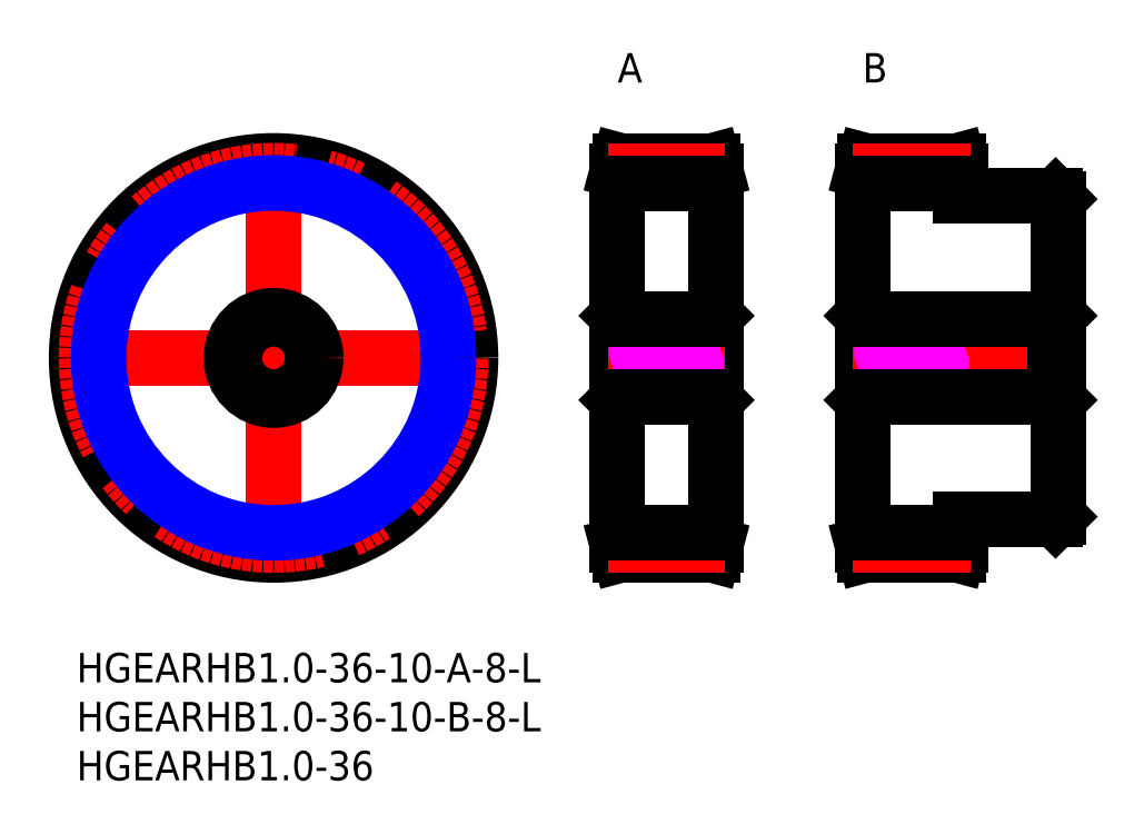
<metadata>
{"format":"dxf","ext":"dxf","renderer":"ezdxf+matplotlib","layout":"modelspace","background":"white","min_lineweight":24,"dpi":150}
</metadata>
<code>
0
SECTION
2
ENTITIES
0
INSERT
8
MSM_CONTINUOUS
2
*U21
10
0
20
0
30
0
0
INSERT
8
MSM_CONTINUOUS
2
*U22
10
0
20
0
30
0
0
INSERT
8
MSM_CONTINUOUS
2
*U23
10
0
20
0
30
0
0
LINE
8
MSM_CENTER
10
-1.005
20
30.1
30
0
11
41.2
21
30.1
31
0
0
LINE
8
MSM_CENTER
10
20.1
20
8.995
30
0
11
20.1
21
51.2
31
0
0
CIRCLE
8
MSM_CONTINUOUS
10
20.1
20
30.1
30
0
40
20.1
0
CIRCLE
8
MSM_CENTER
10
20.1
20
30.1
30
0
40
19.1
0
LINE
8
MSM_CONTINUOUS
10
65.2
20
49.2
30
0
11
64.93
21
50.2
31
0
0
LINE
8
MSM_CONTINUOUS
10
64.93
20
10
30
0
11
65.2
21
11
31
0
0
LINE
8
MSM_CONTINUOUS
10
65.2
20
49.2
30
0
11
65.2
21
11
31
0
0
LINE
8
MSM_CONTINUOUS
10
55.2
20
11
30
0
11
55.47
21
10
31
0
0
LINE
8
MSM_CONTINUOUS
10
55.47
20
50.2
30
0
11
55.2
21
49.2
31
0
0
LINE
8
MSM_CONTINUOUS
10
55.2
20
49.2
30
0
11
55.2
21
11
31
0
0
LINE
8
MSM_CONTINUOUS
10
55.47
20
10
30
0
11
64.93
21
10
31
0
0
LINE
8
MSM_CONTINUOUS
10
64.93
20
50.2
30
0
11
55.47
21
50.2
31
0
0
LINE
8
MSM_CONTINUOUS
10
100.2
20
46.3
30
0
11
99.9
21
46.6
31
0
0
LINE
8
MSM_CONTINUOUS
10
99.9
20
13.6
30
0
11
100.2
21
13.9
31
0
0
LINE
8
MSM_CONTINUOUS
10
100.2
20
13.9
30
0
11
100.2
21
46.3
31
0
0
LINE
8
MSM_CONTINUOUS
10
80.2
20
11
30
0
11
80.47
21
10
31
0
0
LINE
8
MSM_CONTINUOUS
10
80.47
20
50.2
30
0
11
80.2
21
49.2
31
0
0
LINE
8
MSM_CONTINUOUS
10
80.2
20
11
30
0
11
80.2
21
49.2
31
0
0
LINE
8
MSM_CONTINUOUS
10
90.2
20
49.2
30
0
11
89.93
21
50.2
31
0
0
LINE
8
MSM_CONTINUOUS
10
89.93
20
10
30
0
11
90.2
21
11
31
0
0
LINE
8
MSM_CONTINUOUS
10
90.2
20
11
30
0
11
90.2
21
13.6
31
0
0
LINE
8
MSM_CONTINUOUS
10
89.93
20
50.2
30
0
11
80.47
21
50.2
31
0
0
LINE
8
MSM_CONTINUOUS
10
80.47
20
10
30
0
11
89.93
21
10
31
0
0
LINE
8
MSM_CONTINUOUS
10
90.2
20
46.6
30
0
11
90.2
21
49.2
31
0
0
CIRCLE
8
MSM_NARROW
10
20.1
20
30.1
30
0
40
17.85
0
TEXT
8
MSM_PART_NUMBER
10
55.2
20
58.2
30
0
40
3
1
A
0
TEXT
8
MSM_PART_NUMBER
10
80.2
20
58.2
30
0
40
3
1
B
0
LINE
8
MSM_CENTER
10
54.2
20
49.2
30
0
11
66.2
21
49.2
31
0
0
LINE
8
MSM_CENTER
10
79.2
20
49.2
30
0
11
91.2
21
49.2
31
0
0
LINE
8
MSM_CENTER
10
54.2
20
11
30
0
11
66.2
21
11
31
0
0
LINE
8
MSM_CENTER
10
79.2
20
11
30
0
11
91.2
21
11
31
0
0
LINE
8
MSM_CONTINUOUS
10
64.9
20
26.1
30
0
11
65.2
21
25.8
31
0
0
LINE
8
MSM_CONTINUOUS
10
65.2
20
34.4
30
0
11
64.9
21
34.1
31
0
0
LINE
8
MSM_CONTINUOUS
10
64.9
20
34.1
30
0
11
64.9
21
26.1
31
0
0
LINE
8
MSM_CONTINUOUS
10
55.5
20
34.1
30
0
11
55.2
21
34.4
31
0
0
LINE
8
MSM_CONTINUOUS
10
55.2
20
25.8
30
0
11
55.5
21
26.1
31
0
0
LINE
8
MSM_CONTINUOUS
10
55.5
20
34.1
30
0
11
55.5
21
26.1
31
0
0
LINE
8
MSM_CENTER
10
54.2
20
30.1
30
0
11
66.2
21
30.1
31
0
0
LINE
8
MSM_CONTINUOUS
10
80.5
20
26.1
30
0
11
80.5
21
34.1
31
0
0
LINE
8
MSM_CONTINUOUS
10
80.5
20
34.1
30
0
11
80.2
21
34.4
31
0
0
LINE
8
MSM_CONTINUOUS
10
80.2
20
25.8
30
0
11
80.5
21
26.1
31
0
0
LINE
8
MSM_CONTINUOUS
10
99.9
20
26.1
30
0
11
100.2
21
25.8
31
0
0
LINE
8
MSM_CONTINUOUS
10
100.2
20
34.4
30
0
11
99.9
21
34.1
31
0
0
LINE
8
MSM_CENTER
10
101.2
20
30.1
30
0
11
79.2
21
30.1
31
0
0
LINE
8
MSM_CONTINUOUS
10
99.9
20
34.1
30
0
11
99.9
21
26.1
31
0
0
LINE
8
MSM_IMAGINARY
10
55.2
20
28.33
30
0
11
65.2
21
31.87
31
0
0
LINE
8
MSM_IMAGINARY
10
55.2
20
28.86
30
0
11
65.2
21
32.4
31
0
0
LINE
8
MSM_IMAGINARY
10
55.2
20
27.8
30
0
11
65.2
21
31.34
31
0
0
LINE
8
MSM_IMAGINARY
10
80.2
20
27.8
30
0
11
90.2
21
31.34
31
0
0
LINE
8
MSM_IMAGINARY
10
80.2
20
28.33
30
0
11
90.2
21
31.87
31
0
0
LINE
8
MSM_IMAGINARY
10
80.2
20
28.86
30
0
11
90.2
21
32.4
31
0
0
LINE
8
MSM_CONTINUOUS
10
64.9
20
34.1
30
0
11
55.5
21
34.1
31
0
0
LINE
8
MSM_CONTINUOUS
10
55.5
20
26.1
30
0
11
64.9
21
26.1
31
0
0
LINE
8
MSM_CONTINUOUS
10
99.9
20
34.1
30
0
11
80.5
21
34.1
31
0
0
LINE
8
MSM_CONTINUOUS
10
99.9
20
26.1
30
0
11
80.5
21
26.1
31
0
0
LINE
8
MSM_CONTINUOUS
10
55.2
20
47.95
30
0
11
65.2
21
47.95
31
0
0
LINE
8
MSM_CONTINUOUS
10
55.2
20
12.25
30
0
11
65.2
21
12.25
31
0
0
LINE
8
MSM_CONTINUOUS
10
80.2
20
12.25
30
0
11
90.2
21
12.25
31
0
0
LINE
8
MSM_CONTINUOUS
10
80.2
20
47.95
30
0
11
90.2
21
47.95
31
0
0
LINE
8
MSM_CONTINUOUS
10
99.9
20
46.6
30
0
11
90.2
21
46.6
31
0
0
LINE
8
MSM_CONTINUOUS
10
90.2
20
13.6
30
0
11
99.9
21
13.6
31
0
0
CIRCLE
8
MSM_CONTINUOUS
10
20.1
20
30.1
30
0
40
4
0
CIRCLE
8
MSM_CONTINUOUS
10
20.1
20
30.1
30
0
40
4.3
0
ENDSEC
0
EOF

</code>
